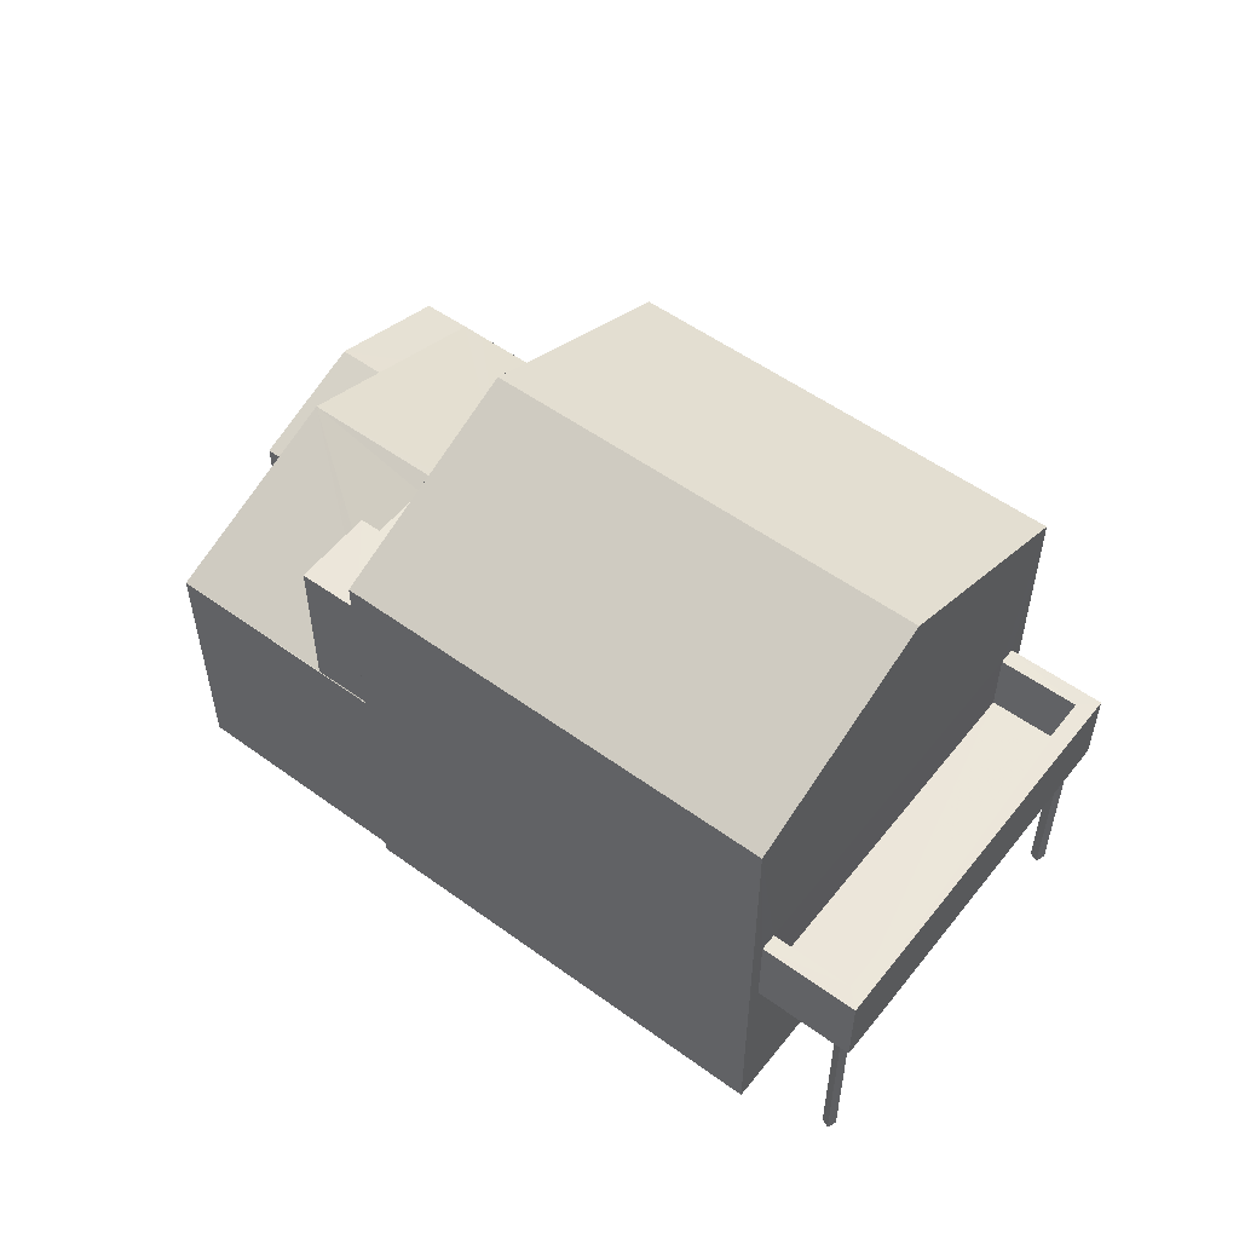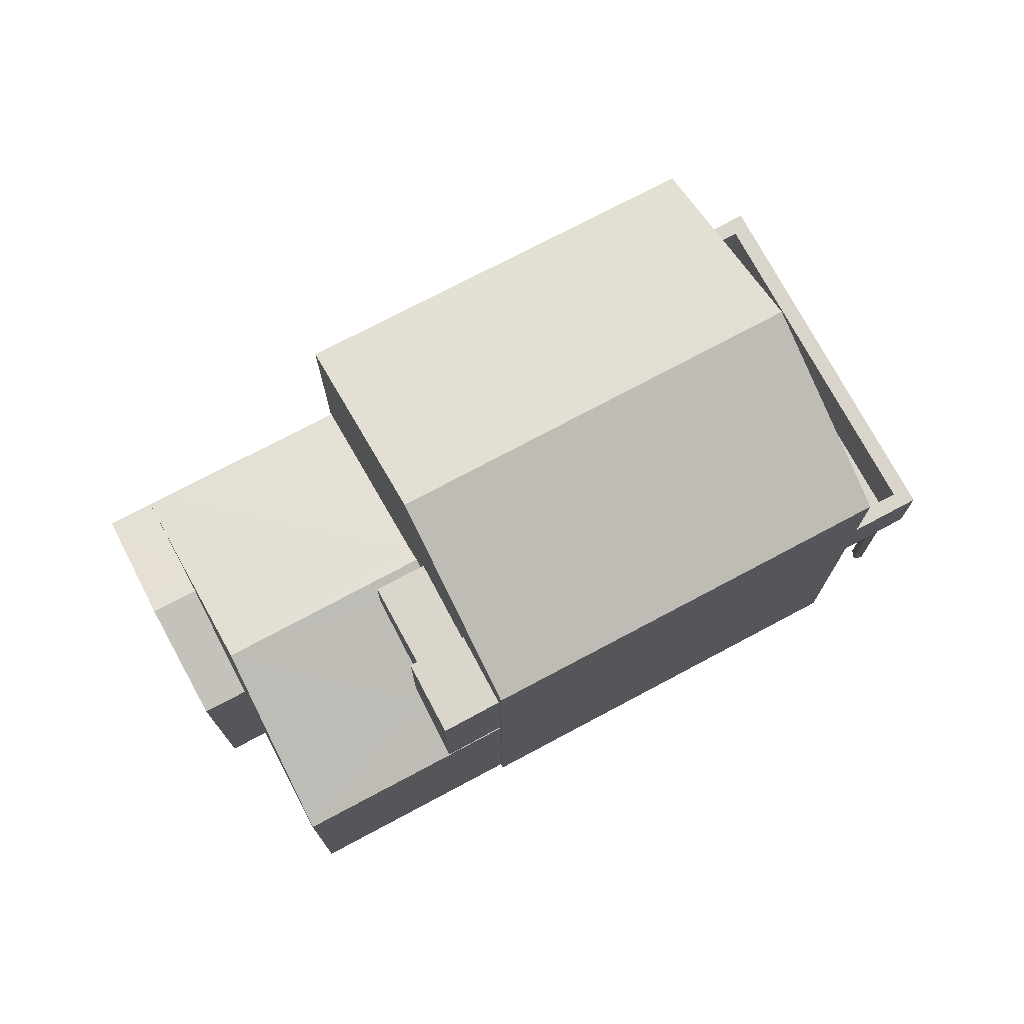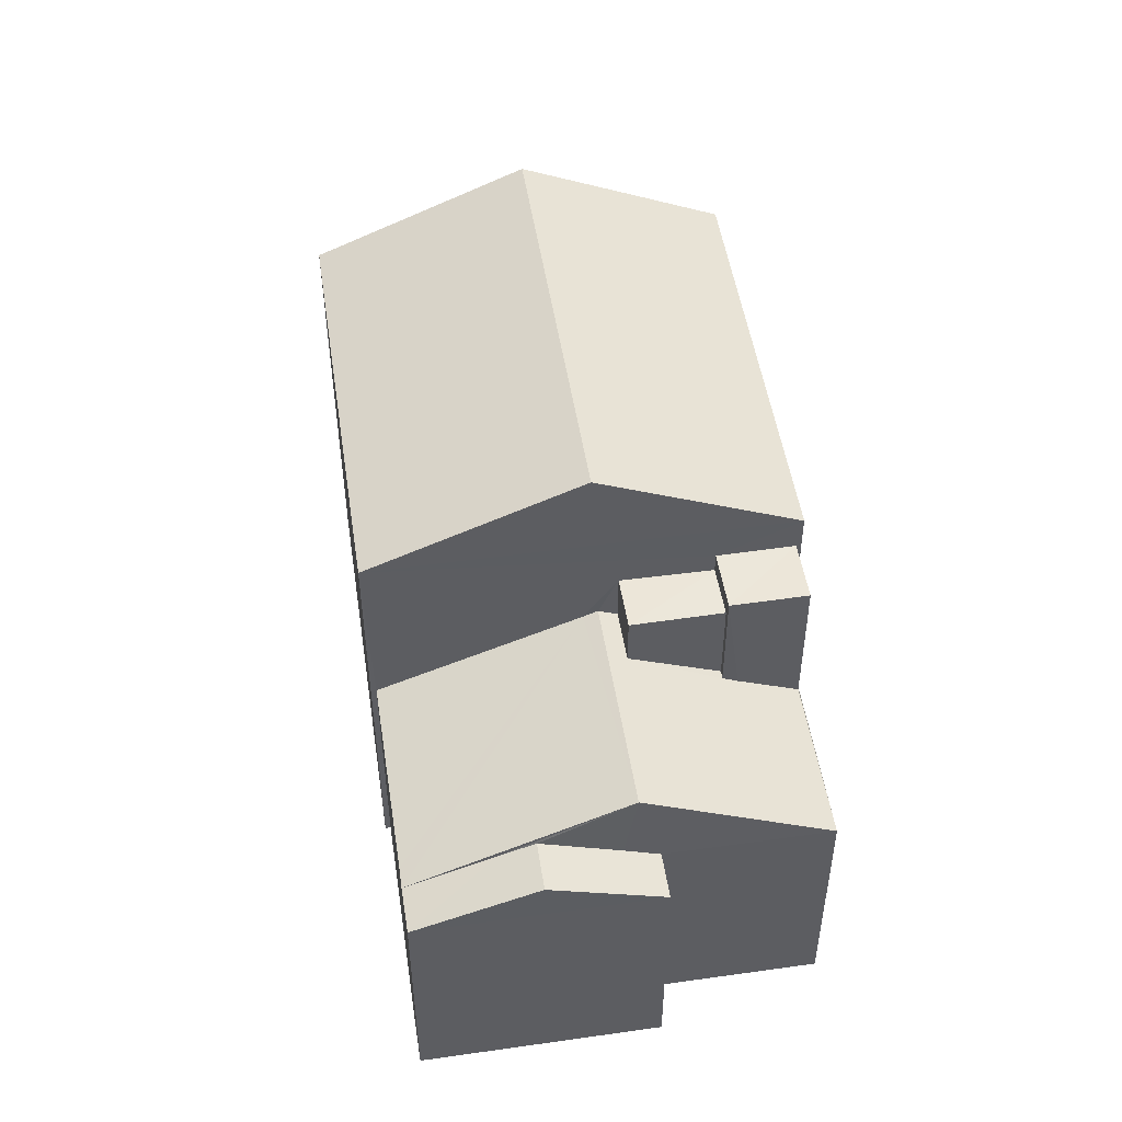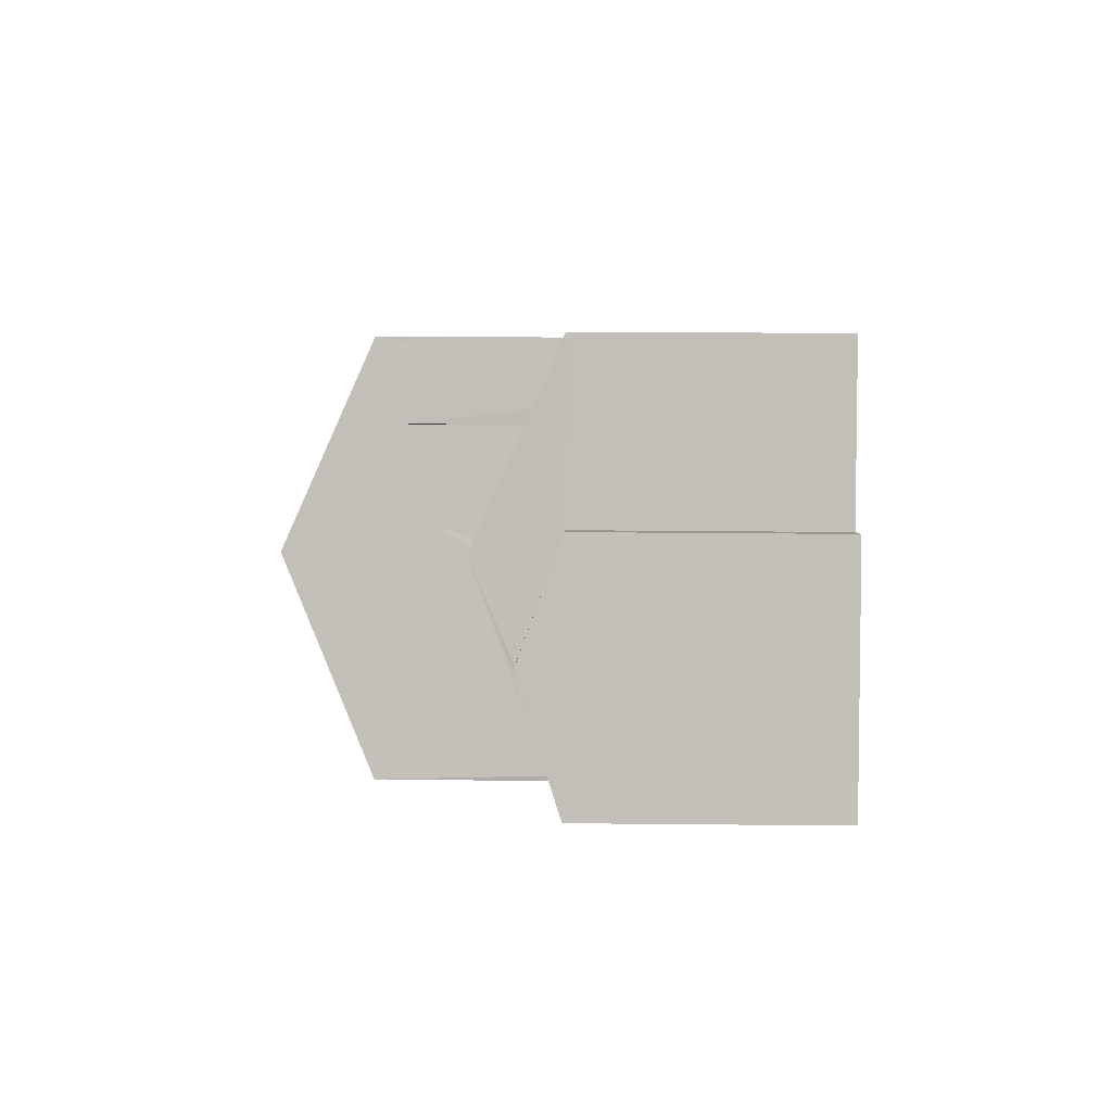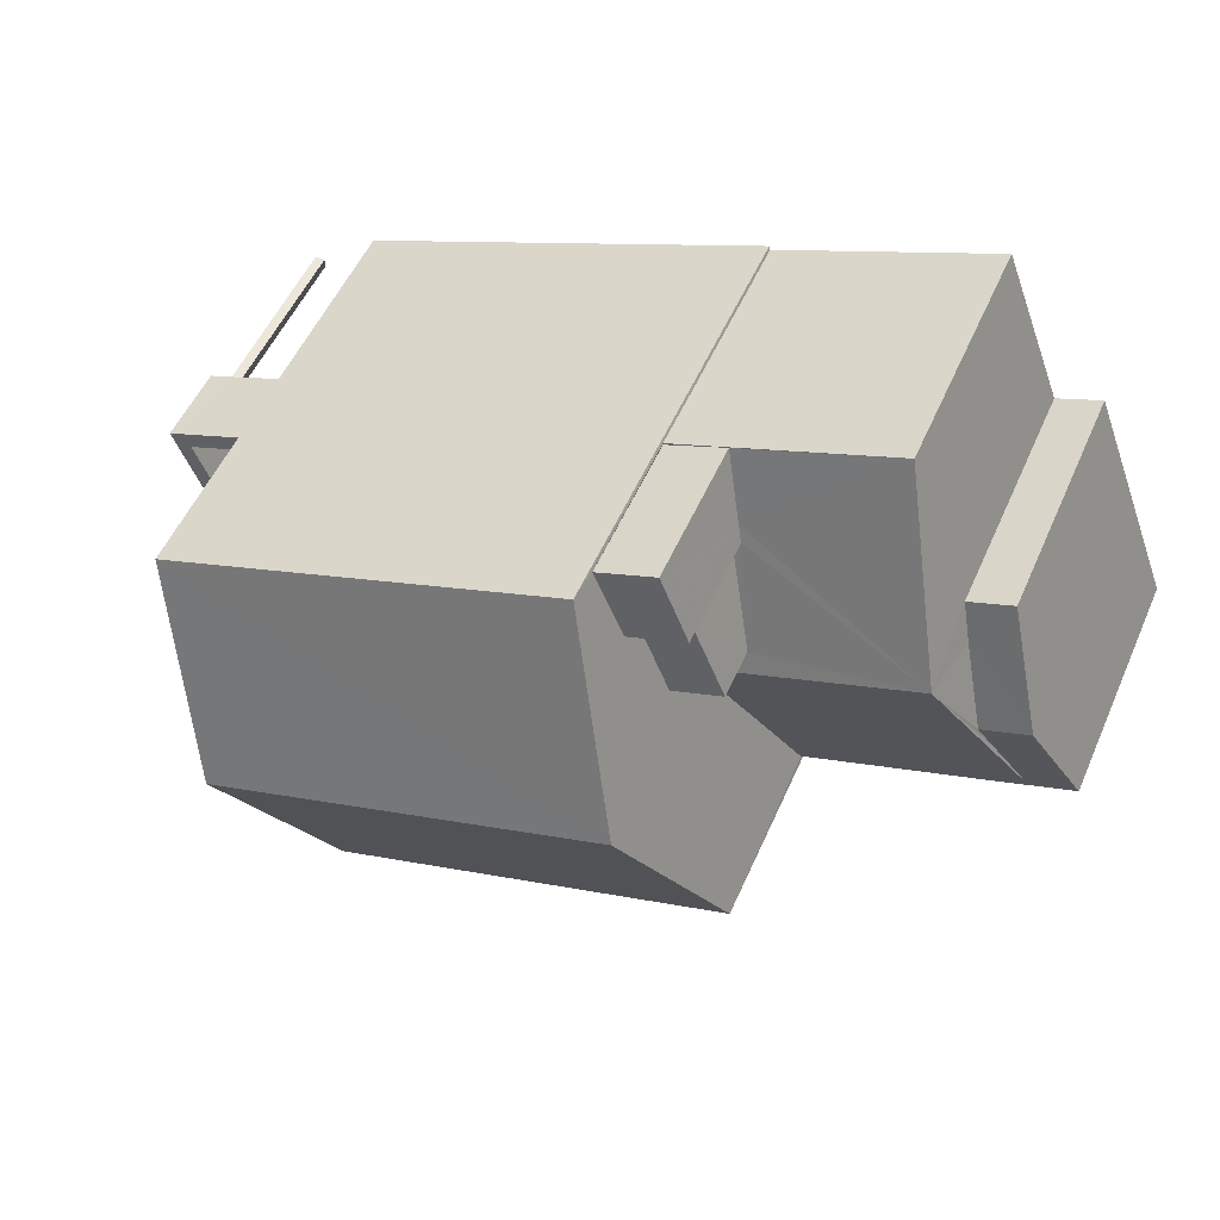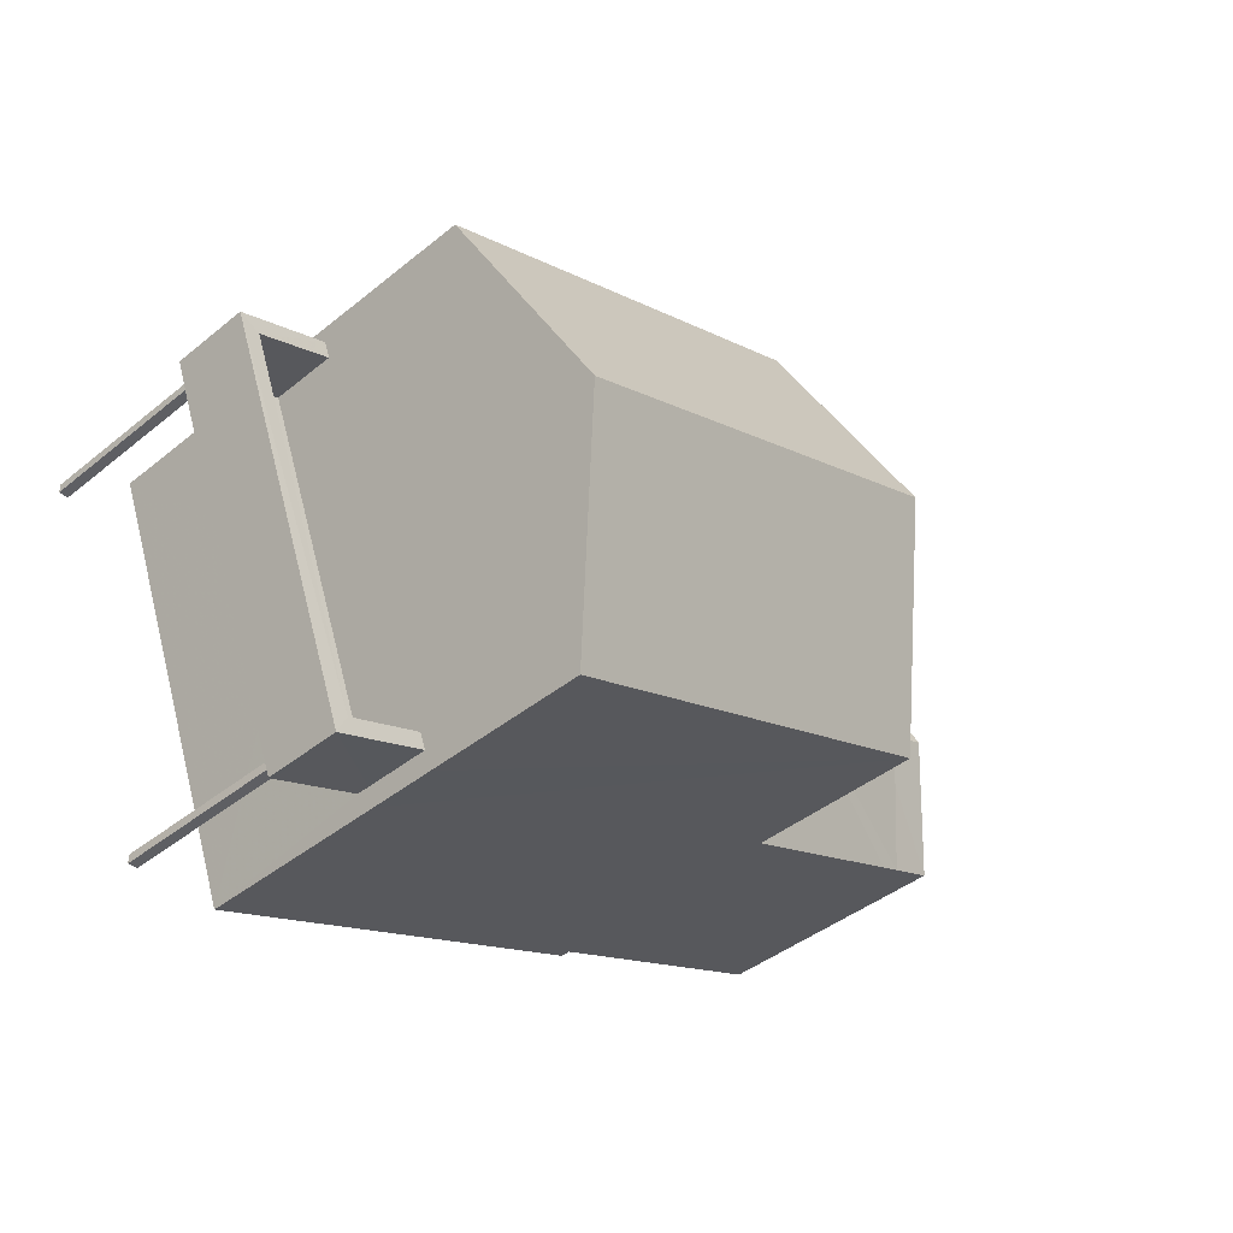
<metadata>
{"format":"obj","ext":"obj","renderer":"f3d","projection":"perspective","resolution":1024,"background":"white","views":[{"elev":54.1,"azim":-121.4,"up":"+Z"},{"elev":74.1,"azim":172.9,"up":"+Z"},{"elev":50.3,"azim":102.2,"up":"+Z"},{"elev":23.9,"azim":91.0,"up":"+Y"},{"elev":53.2,"azim":23.5,"up":"+Y"},{"elev":-42.1,"azim":-45.8,"up":"+Y"}]}
</metadata>
<code>
v -8.862e+04 -1.003e+05 2.367
v -8.862e+04 -1.003e+05 2.367
v -8.862e+04 -1.003e+05 2.367
v -8.862e+04 -1.003e+05 2.367
v -8.863e+04 -1.004e+05 2.368
v -8.862e+04 -1.003e+05 2.367
v -8.861e+04 -1.004e+05 2.368
v -8.862e+04 -1.004e+05 2.368
v -8.862e+04 -1.004e+05 2.369
v -8.862e+04 -1.004e+05 2.368
v -8.862e+04 -1.004e+05 2.368
v -8.863e+04 -1.004e+05 2.369
v -8.863e+04 -1.004e+05 2.369
v -8.863e+04 -1.004e+05 2.369
v -8.863e+04 -1.004e+05 2.369
v -8.863e+04 -1.004e+05 2.368
v -8.863e+04 -1.004e+05 2.368
v -8.863e+04 -1.004e+05 2.368
v -8.863e+04 -1.004e+05 2.368
v -8.863e+04 -1.004e+05 5.167
v -8.863e+04 -1.004e+05 5.167
v -8.863e+04 -1.004e+05 5.167
v -8.863e+04 -1.004e+05 5.167
v -8.863e+04 -1.004e+05 5.167
v -8.863e+04 -1.004e+05 5.168
v -8.863e+04 -1.004e+05 5.168
v -8.863e+04 -1.004e+05 5.168
v -8.862e+04 -1.004e+05 5.168
v -8.863e+04 -1.004e+05 5.168
v -8.863e+04 -1.004e+05 5.168
v -8.863e+04 -1.004e+05 5.168
v -8.863e+04 -1.004e+05 5.167
v -8.863e+04 -1.004e+05 5.167
v -8.863e+04 -1.004e+05 5.167
v -8.863e+04 -1.004e+05 5.168
v -8.862e+04 -1.004e+05 10.22
v -8.863e+04 -1.004e+05 10.22
v -8.862e+04 -1.004e+05 8.863
v -8.862e+04 -1.004e+05 8.863
v -8.862e+04 -1.003e+05 6.097
v -8.862e+04 -1.003e+05 6.097
v -8.862e+04 -1.003e+05 6.1
v -8.862e+04 -1.003e+05 6.103
v -8.862e+04 -1.003e+05 6.513
v -8.862e+04 -1.003e+05 7.362
v -8.862e+04 -1.004e+05 6.098
v -8.862e+04 -1.004e+05 6.098
v -8.862e+04 -1.004e+05 6.098
v -8.862e+04 -1.004e+05 7.276
v -8.862e+04 -1.004e+05 6.098
v -8.862e+04 -1.003e+05 8.327
v -8.862e+04 -1.003e+05 8.327
v -8.862e+04 -1.003e+05 8.327
v -8.862e+04 -1.003e+05 8.327
v -8.862e+04 -1.003e+05 6.291
v -8.862e+04 -1.003e+05 6.097
v -8.862e+04 -1.003e+05 6.097
v -8.862e+04 -1.004e+05 6.732
v -8.862e+04 -1.003e+05 8.002
v -8.862e+04 -1.004e+05 8.002
v -8.862e+04 -1.003e+05 8.002
v -8.862e+04 -1.003e+05 8.002
v -8.863e+04 -1.004e+05 6.368
v -8.862e+04 -1.004e+05 6.368
v -8.862e+04 -1.004e+05 6.368
v -8.863e+04 -1.004e+05 6.368
v -8.863e+04 -1.004e+05 6.367
v -8.863e+04 -1.004e+05 6.367
v -8.863e+04 -1.004e+05 6.367
v -8.863e+04 -1.004e+05 6.367
v -8.863e+04 -1.004e+05 8.862
v -8.862e+04 -1.003e+05 8.862
v -8.862e+04 -1.004e+05 6.732
v -8.862e+04 -1.004e+05 7.362
v -8.862e+04 -1.004e+05 6.098
v -8.862e+04 -1.004e+05 5.368
v -8.863e+04 -1.004e+05 5.367
v -8.863e+04 -1.004e+05 5.368
v -8.863e+04 -1.004e+05 5.367
v -8.862e+04 -1.004e+05 6.549
v -8.861e+04 -1.004e+05 6.098
v -8.862e+04 -1.004e+05 6.098
v -8.862e+04 -1.003e+05 6.616
v -8.862e+04 -1.003e+05 7.233
v -8.862e+04 -1.004e+05 7.235
v -8.862e+04 -1.003e+05 6.616
v -8.862e+04 -1.004e+05 5.368
v -8.862e+04 -1.004e+05 6.368
v -8.862e+04 -1.004e+05 5.368
f 1 2 3
f 4 1 5
f 6 7 3
f 8 9 5
f 8 10 9
f 7 11 3
f 3 11 8
f 3 8 1
f 8 5 1
f 12 13 14
f 15 12 14
f 16 17 18
f 16 19 17
f 20 21 22
f 23 24 21
f 21 24 22
f 25 26 27
f 26 28 27
f 29 30 31
f 31 30 28
f 26 31 28
f 32 33 30
f 34 23 33
f 27 35 25
f 20 29 35
f 25 35 29
f 29 20 30
f 24 23 34
f 20 22 32
f 32 34 33
f 20 32 30
f 36 37 38
f 38 37 39
f 40 41 42
f 41 43 42
f 44 45 40
f 44 40 42
f 46 47 48
f 48 47 49
f 47 50 49
f 51 52 53
f 51 54 52
f 55 56 57
f 55 58 56
f 59 60 61
f 62 59 61
f 63 64 65
f 64 63 66
f 66 63 67
f 68 69 70
f 67 69 68
f 63 69 67
f 71 36 72
f 73 58 55
f 49 50 45
f 49 45 74
f 50 75 45
f 76 77 78
f 76 79 77
f 37 36 71
f 47 46 50
f 80 75 81
f 75 50 82
f 81 75 82
f 50 46 82
f 44 83 45
f 84 74 45
f 84 85 74
f 83 86 84
f 83 84 45
f 80 58 73
f 80 81 58
f 34 16 18
f 24 34 18
f 3 56 6
f 3 57 56
f 32 17 19
f 32 22 17
f 65 78 63
f 65 76 78
f 3 2 40
f 57 3 40
f 1 4 41
f 8 48 10
f 41 4 72
f 48 38 10
f 72 38 54
f 43 41 51
f 49 38 48
f 74 60 49
f 85 60 74
f 54 60 59
f 72 54 51
f 41 72 51
f 54 38 60
f 49 60 38
f 5 72 4
f 5 71 72
f 69 78 77
f 69 63 78
f 66 35 27
f 27 28 87
f 66 87 64
f 66 27 87
f 56 7 6
f 56 81 7
f 58 81 56
f 43 51 53
f 42 43 53
f 71 65 39
f 88 39 64
f 28 9 89
f 71 5 33
f 30 5 9
f 87 28 89
f 64 39 65
f 70 76 65
f 28 30 9
f 79 76 70
f 33 5 30
f 71 33 68
f 71 68 70
f 70 65 71
f 86 83 62
f 59 62 54
f 54 62 52
f 62 83 52
f 21 67 23
f 67 68 23
f 68 33 23
f 64 89 88
f 64 87 89
f 88 89 38
f 9 10 89
f 88 38 39
f 89 10 38
f 48 8 46
f 8 11 46
f 11 82 46
f 25 14 13
f 25 29 14
f 31 12 15
f 31 26 12
f 79 69 77
f 79 70 69
f 31 15 14
f 29 31 14
f 25 13 12
f 26 25 12
f 42 53 44
f 44 52 83
f 44 53 52
f 21 20 67
f 20 35 66
f 67 20 66
f 22 18 17
f 22 24 18
f 75 80 45
f 57 40 45
f 55 57 45
f 55 45 73
f 45 80 73
f 2 41 40
f 2 1 41
f 32 19 16
f 34 32 16
f 61 60 85
f 84 61 85
f 37 71 39
f 62 84 86
f 62 61 84
f 81 82 11
f 7 81 11
f 36 38 72

</code>
